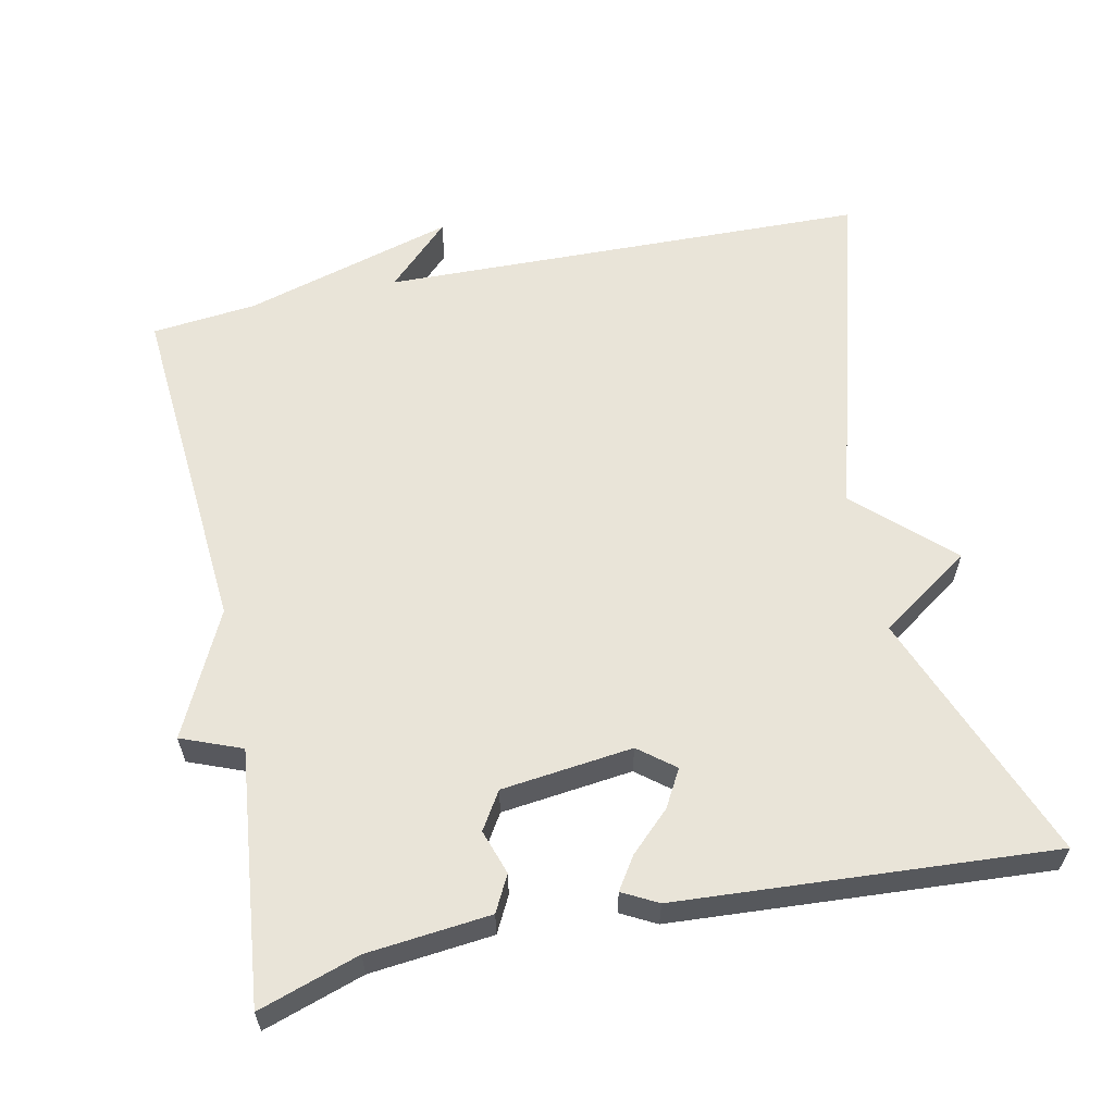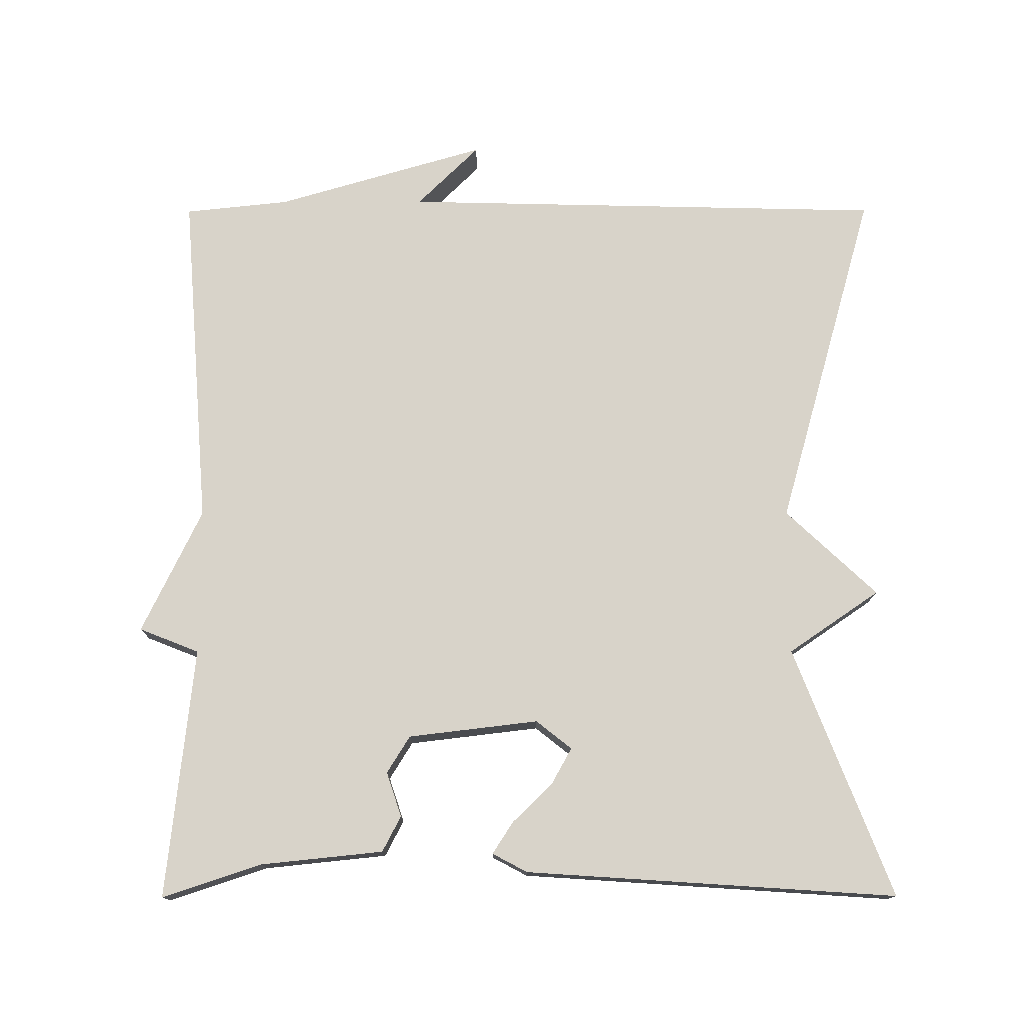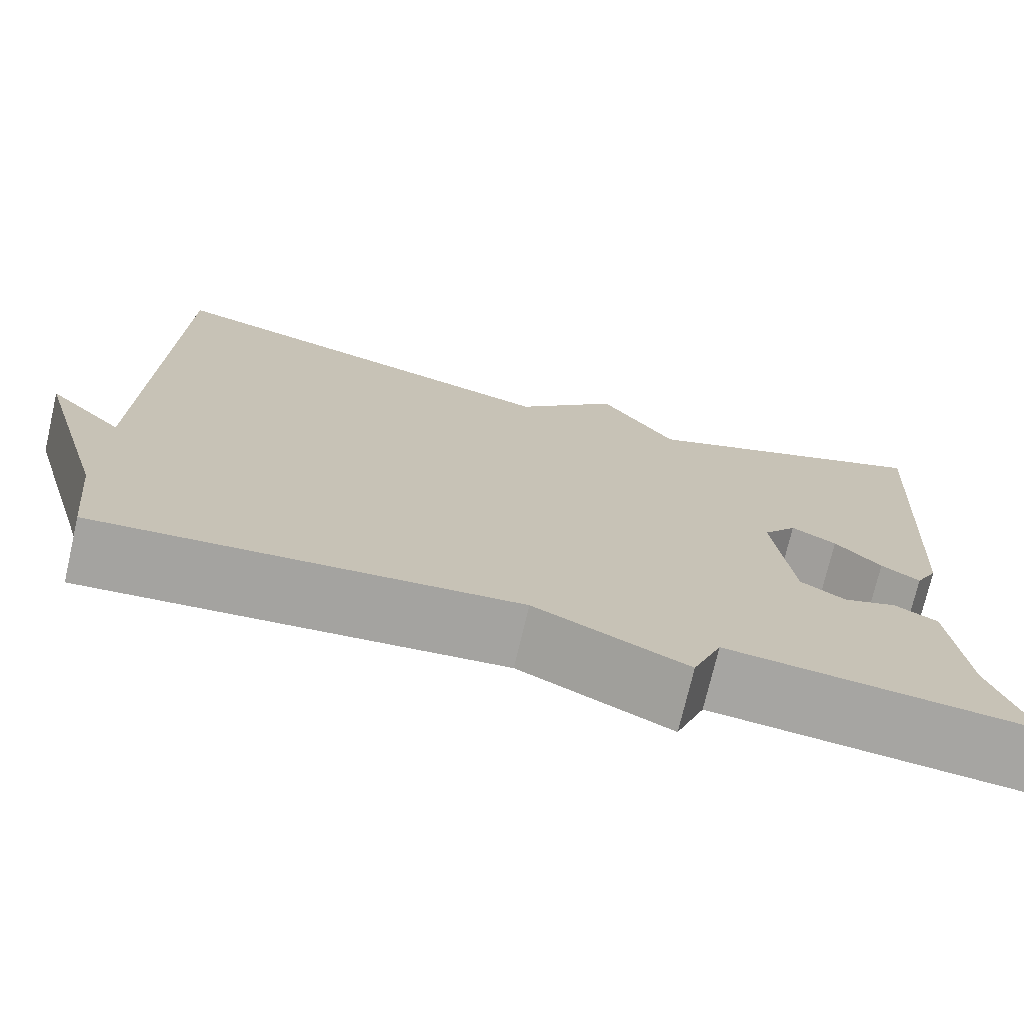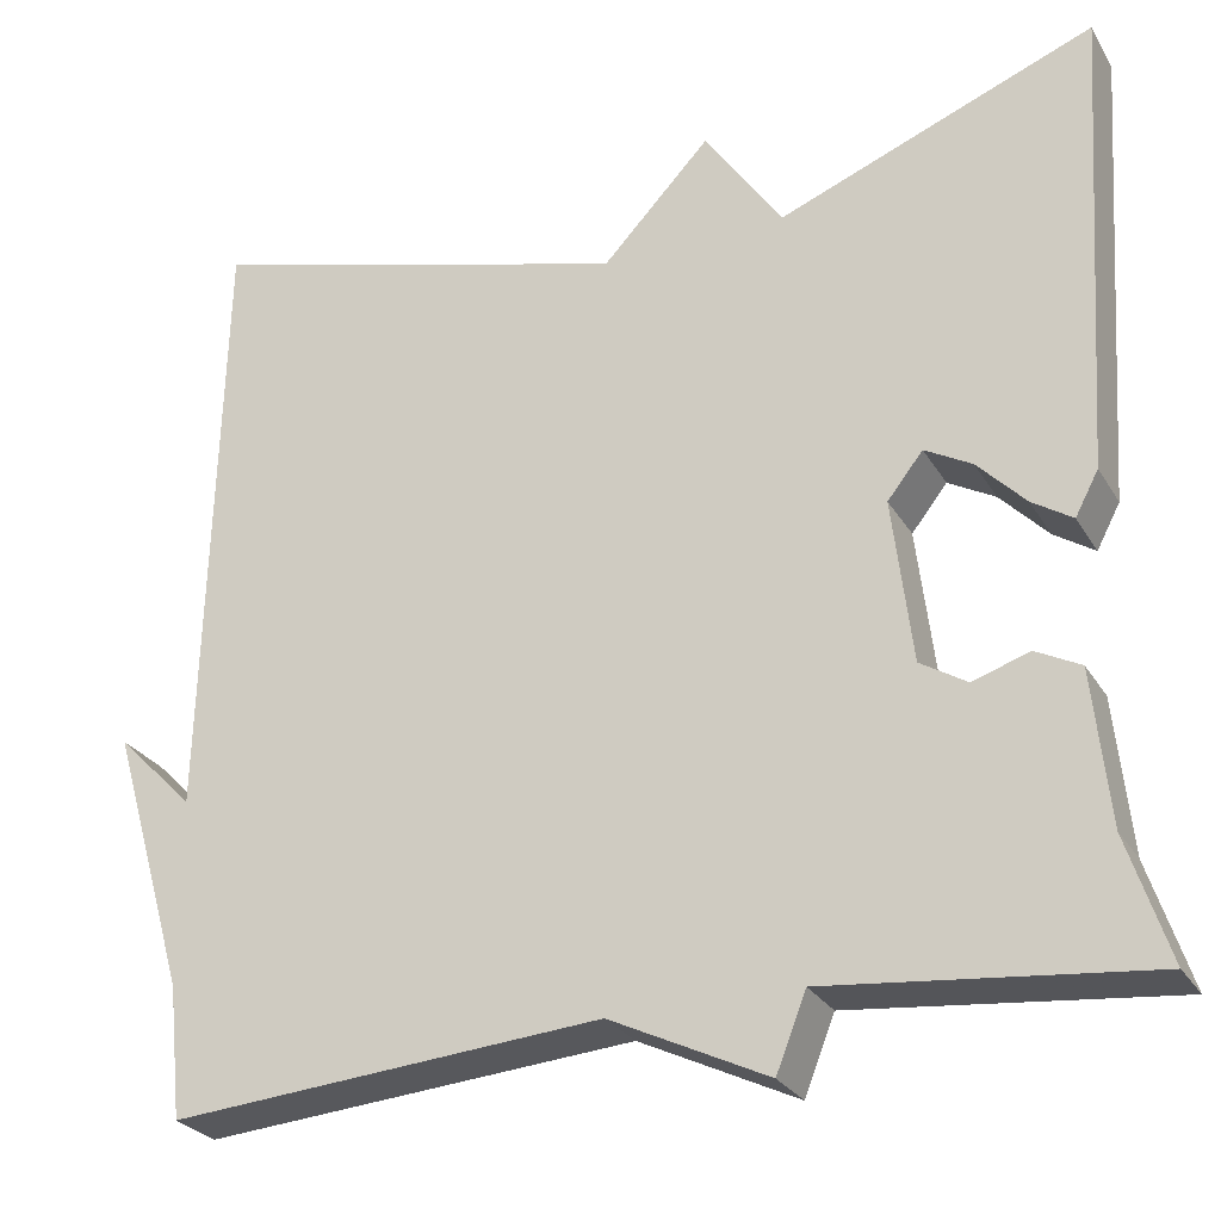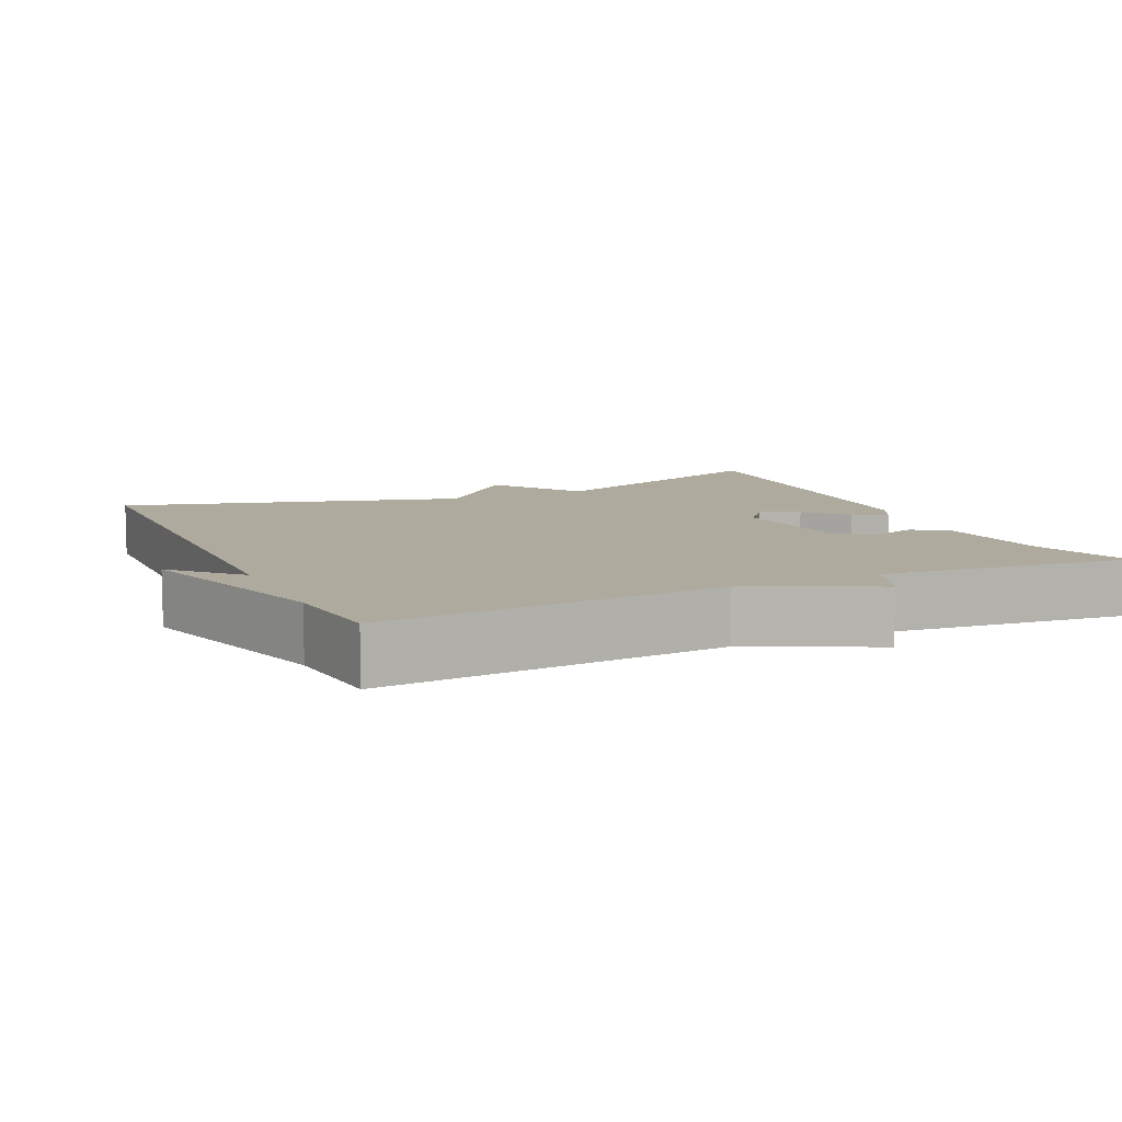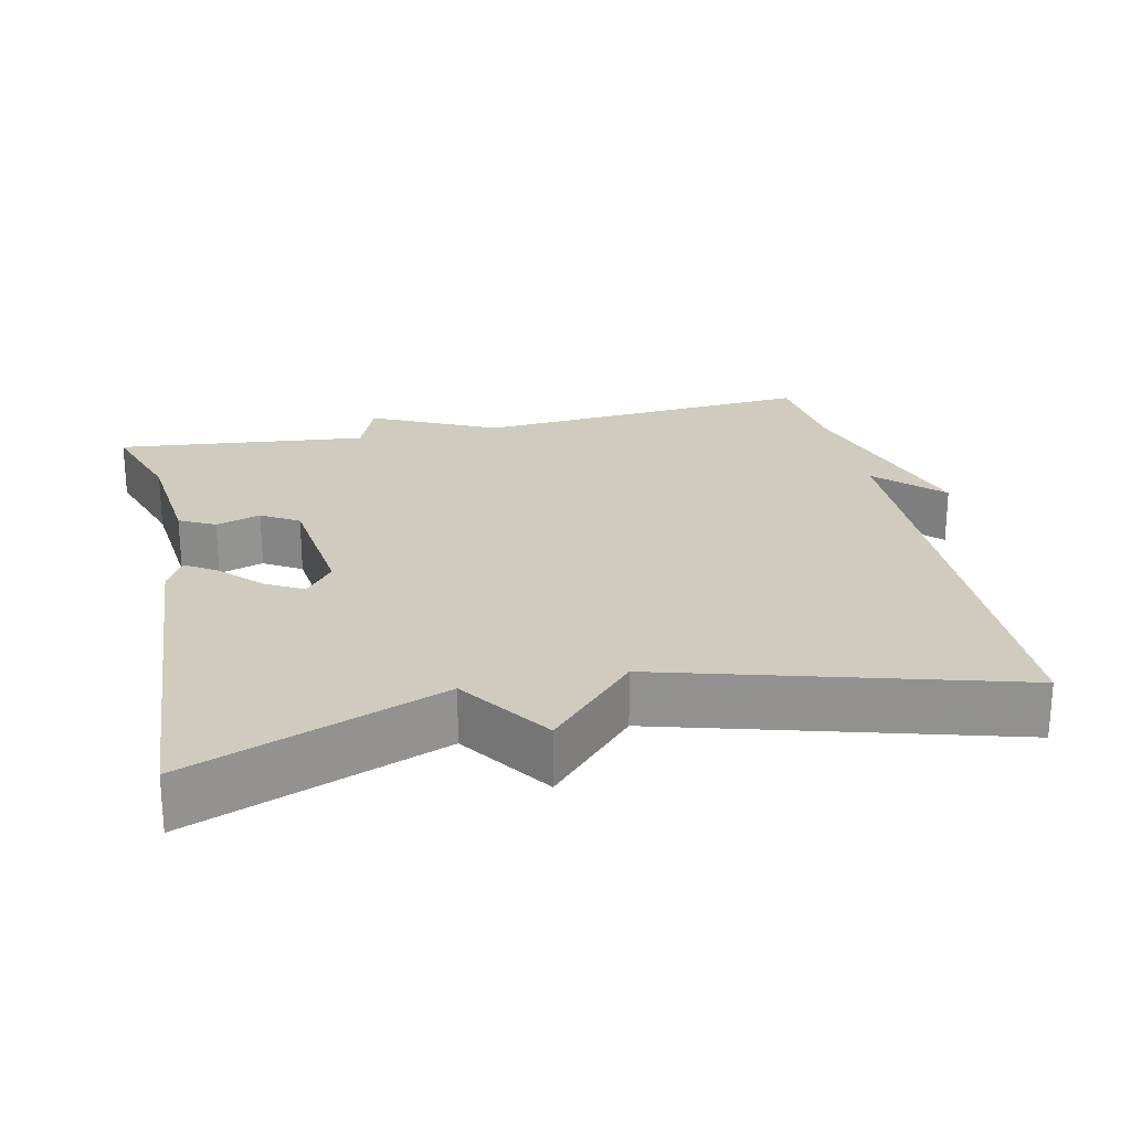
<metadata>
{"format":"obj","ext":"obj","renderer":"f3d","projection":"perspective","resolution":1024,"background":"white","views":[{"elev":59.9,"azim":-101.9,"up":"+Y"},{"elev":75.9,"azim":-90.1,"up":"+Y"},{"elev":-73.5,"azim":166.9,"up":"+Z"},{"elev":-27.3,"azim":-155.0,"up":"+Z"},{"elev":9.2,"azim":155.2,"up":"+Y"},{"elev":23.5,"azim":-12.4,"up":"+Y"}]}
</metadata>
<code>
v 0.5 0.07 0.5
v 0.515 0.07 -0.159
v 0.598 0.07 -0.075
v 0.515 0.07 -0.359
v 0.5 0.07 -0.5
v 0.039 0.07 -0.464
v -0.129 0.07 -0.545
v -0.161 0.07 -0.464
v -0.5 0.07 -0.5
v -0.456 0.07 -0.366
v -0.439 0.07 -0.201
v -0.391 0.07 -0.176
v -0.331 0.07 -0.196
v -0.281 0.07 -0.165
v -0.26 0.07 0.011
v -0.298 0.07 0.059
v -0.348 0.07 0.031
v -0.399 0.07 -0.022
v -0.442 0.07 -0.05
v -0.467 0.07 -0.003
v -0.5 0.07 0.5
v -0.162 0.07 0.369
v -0.078 0.07 0.492
v 0.038 0.07 0.369
v 0.5 0 0.5
v 0.515 0 -0.159
v 0.598 0 -0.075
v 0.515 0 -0.359
v 0.5 0 -0.5
v 0.039 0 -0.464
v -0.129 0 -0.545
v -0.161 0 -0.464
v -0.5 0 -0.5
v -0.456 0 -0.366
v -0.439 0 -0.201
v -0.391 0 -0.176
v -0.331 0 -0.196
v -0.281 0 -0.165
v -0.26 0 0.011
v -0.298 0 0.059
v -0.348 0 0.031
v -0.399 0 -0.022
v -0.442 0 -0.05
v -0.467 0 -0.003
v -0.5 0 0.5
v -0.162 0 0.369
v -0.078 0 0.492
v 0.038 0 0.369
f 22 23 24
f 20 21 22
f 19 20 22
f 18 19 22
f 17 18 22
f 16 17 22 24
f 24 1 2
f 16 24 2
f 15 16 2
f 10 11 12 13
f 10 13 14
f 9 10 14
f 8 9 14
f 6 7 8
f 14 15 2
f 8 14 2
f 6 8 2
f 2 3 4
f 2 4 5 6
f 48 47 46
f 46 45 44
f 46 44 43
f 46 43 42
f 46 42 41
f 48 46 41 40
f 26 25 48
f 26 48 40
f 26 40 39
f 37 36 35 34
f 38 37 34
f 38 34 33
f 38 33 32
f 32 31 30
f 26 39 38
f 26 38 32
f 26 32 30
f 28 27 26
f 30 29 28 26
f 1 25 26 2
f 2 26 27 3
f 3 27 28 4
f 4 28 29 5
f 5 29 30 6
f 6 30 31 7
f 7 31 32 8
f 8 32 33 9
f 9 33 34 10
f 10 34 35 11
f 11 35 36 12
f 12 36 37 13
f 13 37 38 14
f 14 38 39 15
f 15 39 40 16
f 16 40 41 17
f 17 41 42 18
f 18 42 43 19
f 19 43 44 20
f 20 44 45 21
f 21 45 46 22
f 22 46 47 23
f 23 47 48 24
f 24 48 25 1

</code>
